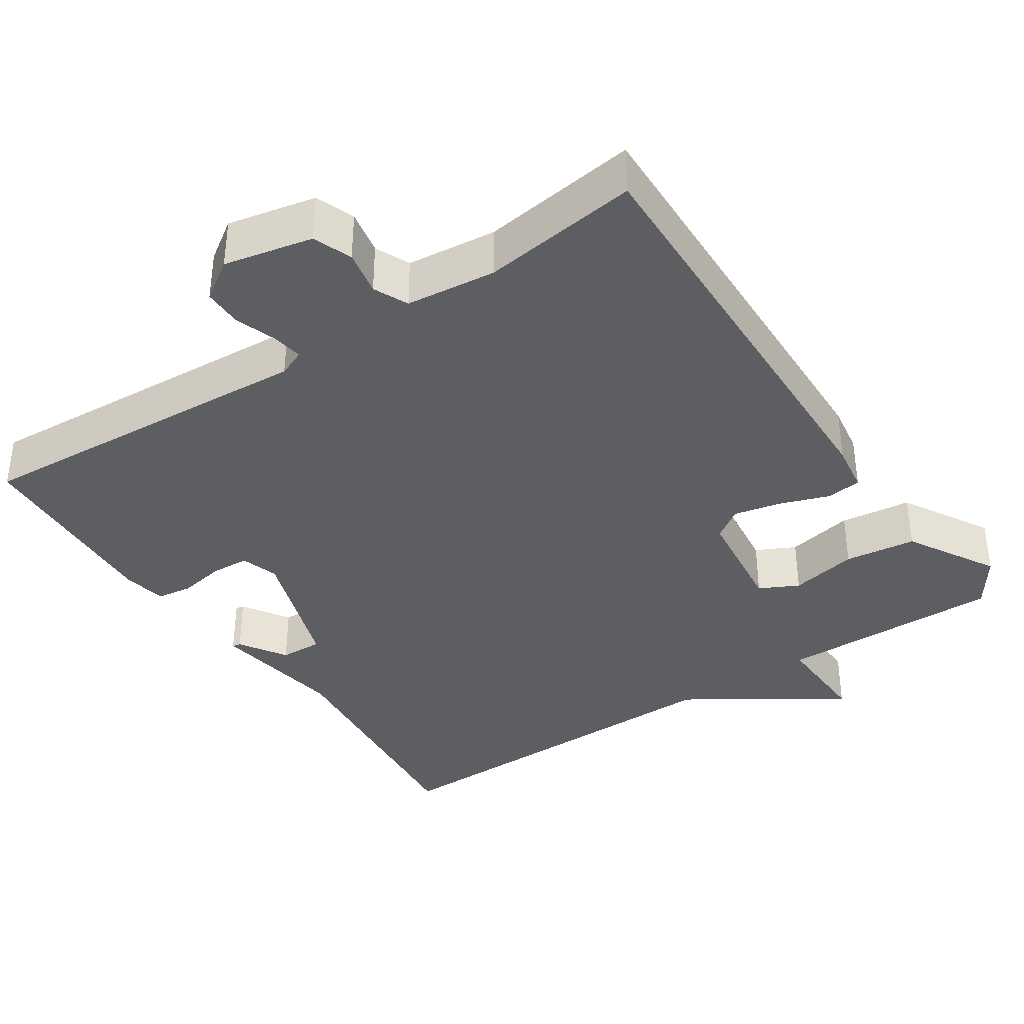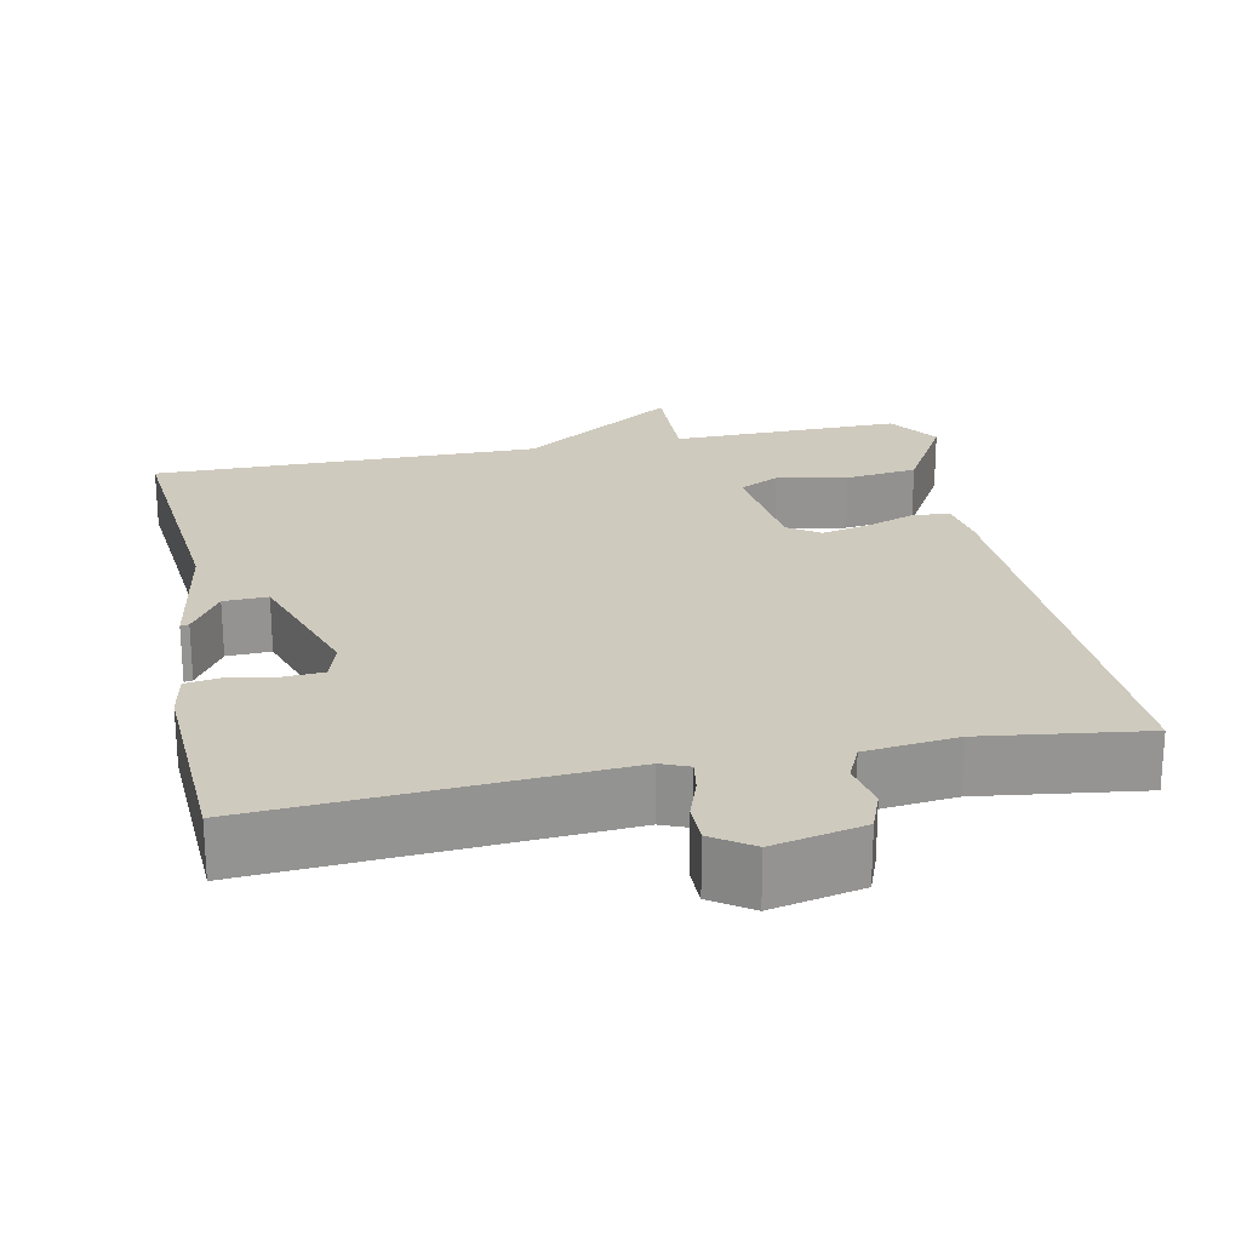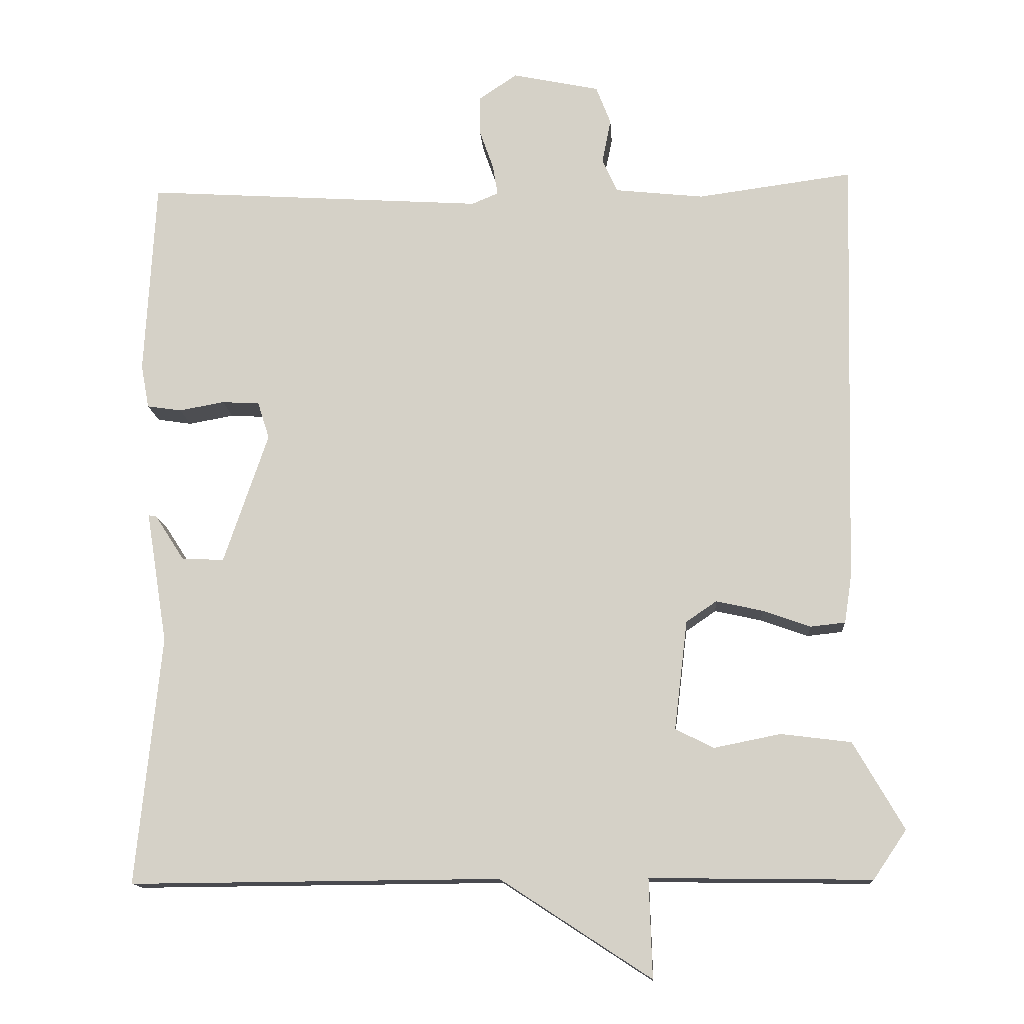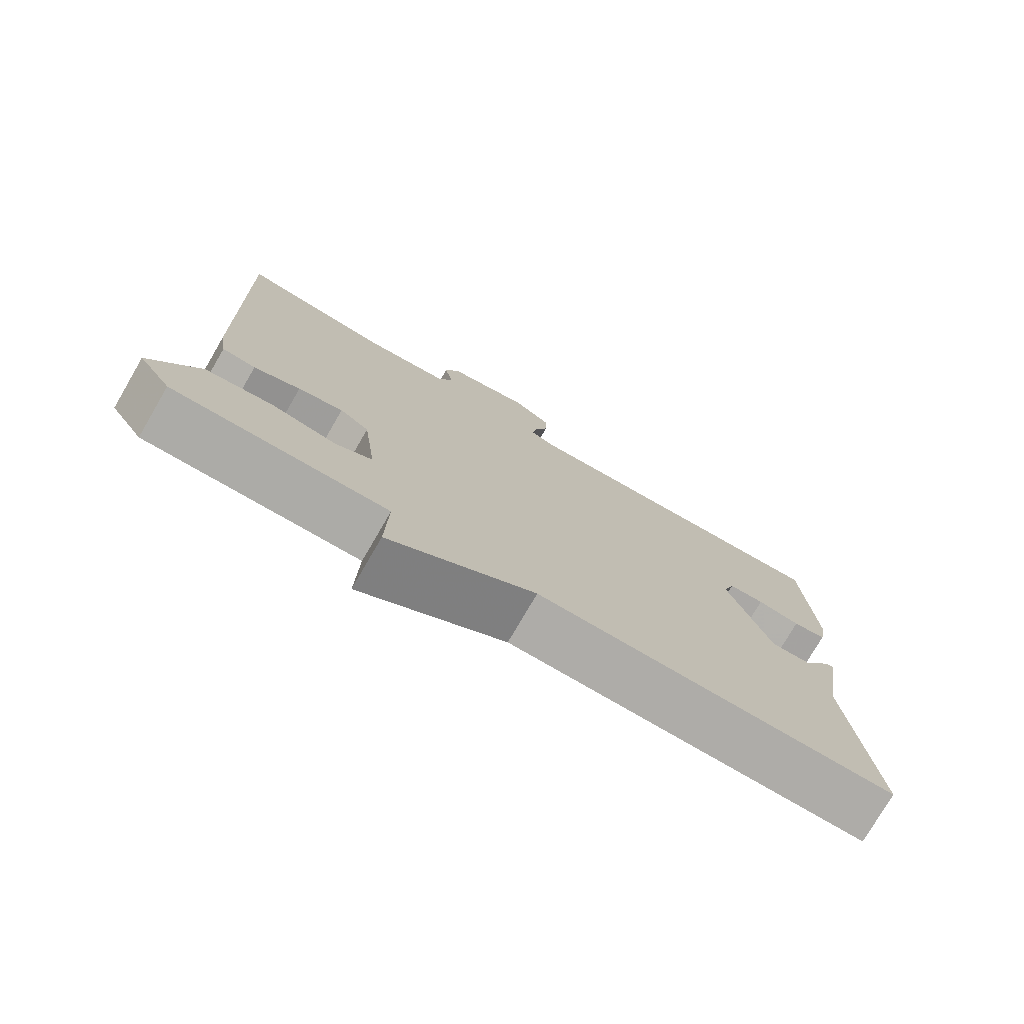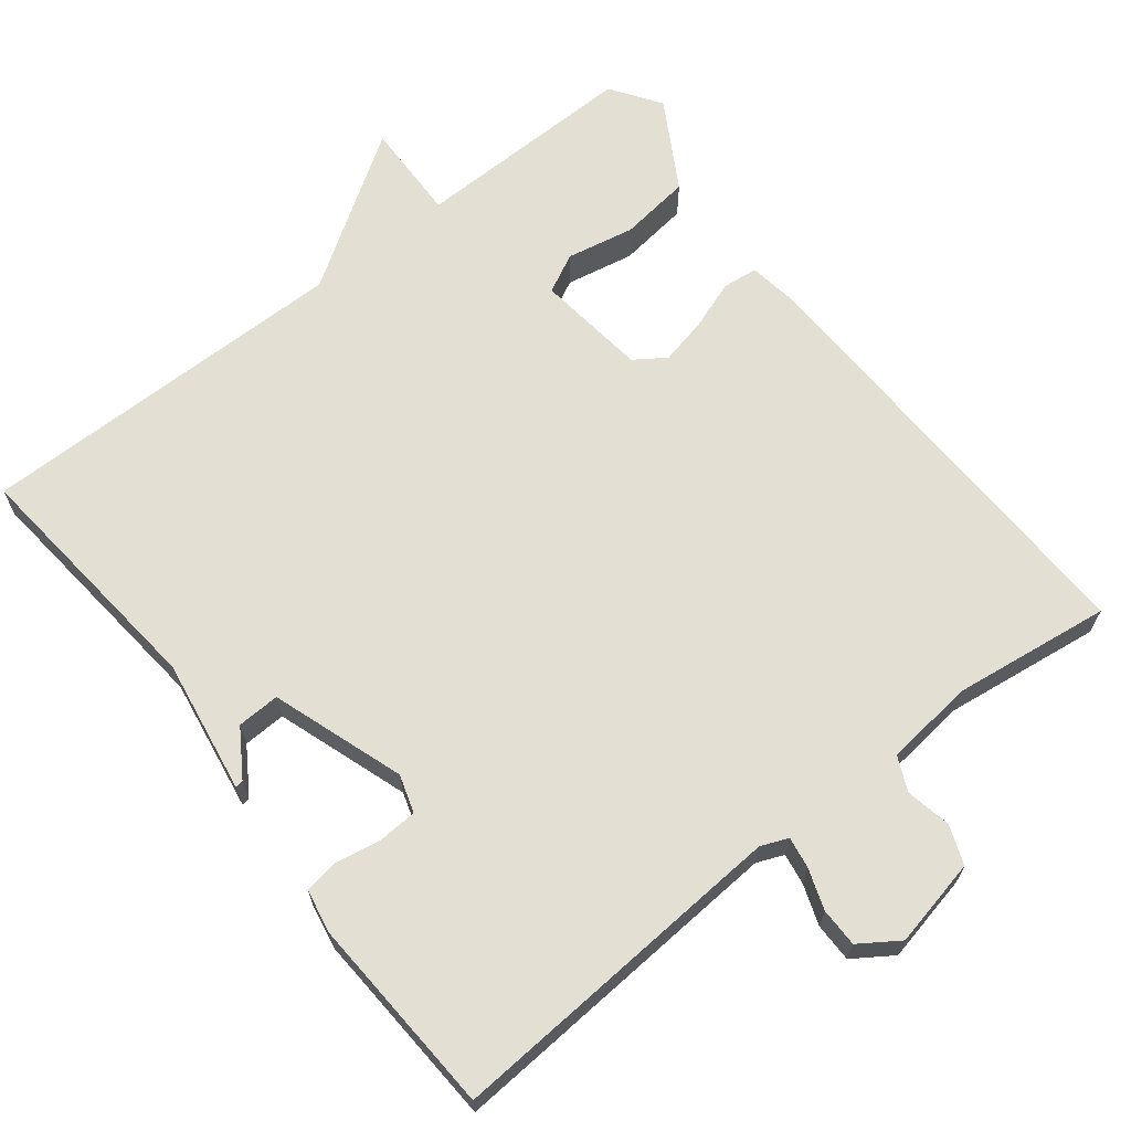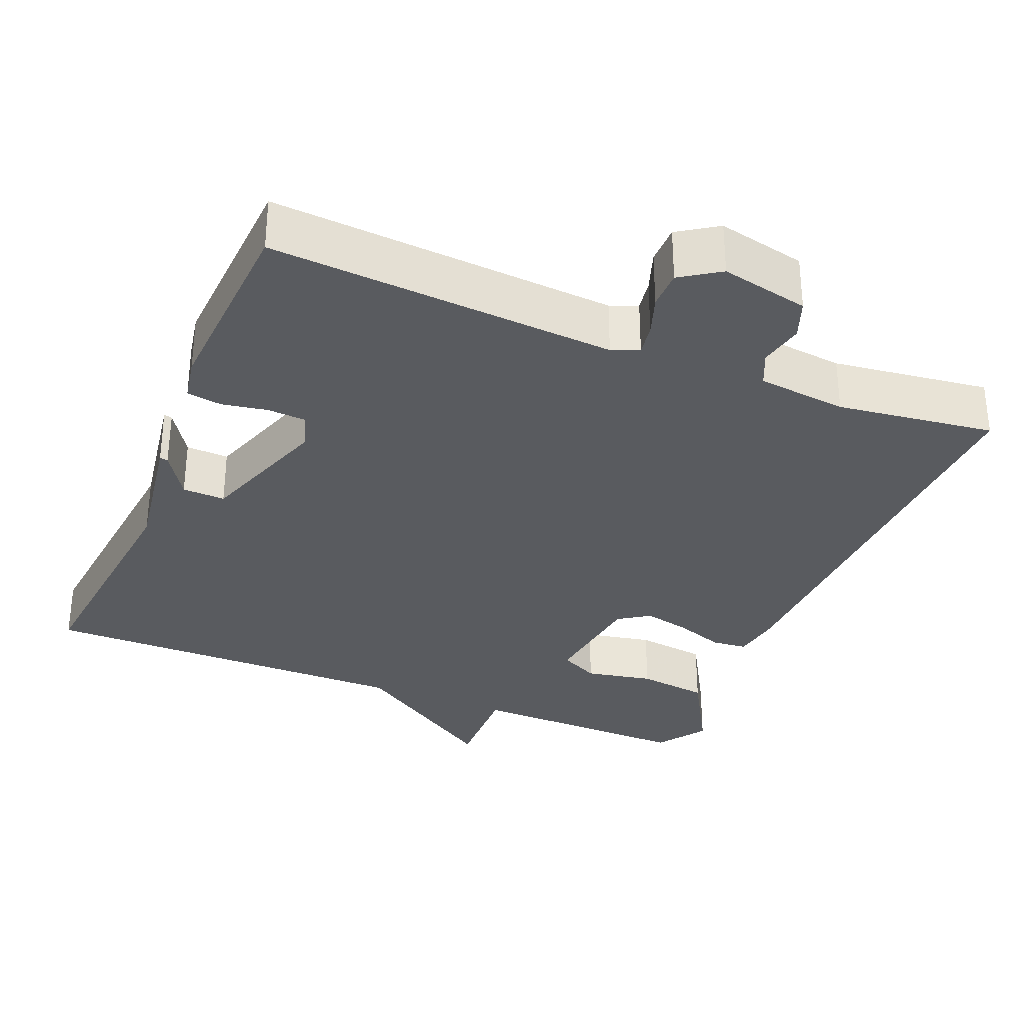
<metadata>
{"format":"obj","ext":"obj","renderer":"f3d","projection":"perspective","resolution":1024,"background":"white","views":[{"elev":-37.6,"azim":33.7,"up":"+Y"},{"elev":23.2,"azim":-11.5,"up":"+Y"},{"elev":-13.6,"azim":4.0,"up":"+Z"},{"elev":-76.6,"azim":149.8,"up":"+Z"},{"elev":66.5,"azim":-38.2,"up":"+Y"},{"elev":-32.2,"azim":-22.6,"up":"+Y"}]}
</metadata>
<code>
v 0.5 0.07 -0.5
v 0.201 0.07 -0.496
v 0.205 0.07 -0.629
v 0.001 0.07 -0.496
v -0.5 0.07 -0.5
v -0.467 0.07 -0.164
v -0.496 0.07 0.015
v -0.485 0.07 0.013
v -0.445 0.07 -0.049
v -0.388 0.07 -0.051
v -0.328 0.07 0.126
v -0.344 0.07 0.176
v -0.395 0.07 0.179
v -0.456 0.07 0.168
v -0.503 0.07 0.175
v -0.514 0.07 0.234
v -0.5 0.07 0.5
v -0.039 0.07 0.47
v -0.003 0.07 0.485
v -0.01 0.07 0.527
v -0.029 0.07 0.581
v -0.029 0.07 0.633
v 0.023 0.07 0.668
v 0.141 0.07 0.643
v 0.161 0.07 0.591
v 0.149 0.07 0.531
v 0.17 0.07 0.485
v 0.29 0.07 0.472
v 0.5 0.07 0.5
v 0.484 0.07 -0.087
v 0.474 0.07 -0.152
v 0.427 0.07 -0.157
v 0.362 0.07 -0.134
v 0.299 0.07 -0.12
v 0.258 0.07 -0.148
v 0.24 0.07 -0.296
v 0.292 0.07 -0.322
v 0.382 0.07 -0.304
v 0.477 0.07 -0.316
v 0.545 0.07 -0.434
v 0.5 0 -0.5
v 0.201 0 -0.496
v 0.205 0 -0.629
v 0.001 0 -0.496
v -0.5 0 -0.5
v -0.467 0 -0.164
v -0.496 0 0.015
v -0.485 0 0.013
v -0.445 0 -0.049
v -0.388 0 -0.051
v -0.328 0 0.126
v -0.344 0 0.176
v -0.395 0 0.179
v -0.456 0 0.168
v -0.503 0 0.175
v -0.514 0 0.234
v -0.5 0 0.5
v -0.039 0 0.47
v -0.003 0 0.485
v -0.01 0 0.527
v -0.029 0 0.581
v -0.029 0 0.633
v 0.023 0 0.668
v 0.141 0 0.643
v 0.161 0 0.591
v 0.149 0 0.531
v 0.17 0 0.485
v 0.29 0 0.472
v 0.5 0 0.5
v 0.484 0 -0.087
v 0.474 0 -0.152
v 0.427 0 -0.157
v 0.362 0 -0.134
v 0.299 0 -0.12
v 0.258 0 -0.148
v 0.24 0 -0.296
v 0.292 0 -0.322
v 0.382 0 -0.304
v 0.477 0 -0.316
v 0.545 0 -0.434
f 40 1 2
f 39 40 2
f 38 39 2
f 37 38 2
f 36 37 2
f 35 36 2
f 31 32 33
f 30 31 33
f 29 30 33
f 28 29 33
f 27 28 33 34
f 26 27 34 35
f 24 25 26
f 23 24 26
f 22 23 26
f 21 22 26
f 20 21 26
f 26 35 2
f 20 26 2
f 19 20 2
f 16 17 18
f 15 16 18
f 14 15 18
f 13 14 18
f 12 13 18 19
f 6 7 8 9
f 6 9 10
f 5 6 10
f 4 5 10
f 2 3 4
f 19 2 4
f 12 19 4
f 11 12 4
f 4 10 11
f 42 41 80
f 42 80 79
f 42 79 78
f 42 78 77
f 42 77 76
f 42 76 75
f 73 72 71
f 73 71 70
f 73 70 69
f 73 69 68
f 74 73 68 67
f 75 74 67 66
f 66 65 64
f 66 64 63
f 66 63 62
f 66 62 61
f 66 61 60
f 42 75 66
f 42 66 60
f 42 60 59
f 58 57 56
f 58 56 55
f 58 55 54
f 58 54 53
f 59 58 53 52
f 49 48 47 46
f 50 49 46
f 50 46 45
f 50 45 44
f 44 43 42
f 44 42 59
f 44 59 52
f 44 52 51
f 51 50 44
f 1 41 42 2
f 2 42 43 3
f 3 43 44 4
f 4 44 45 5
f 5 45 46 6
f 6 46 47 7
f 7 47 48 8
f 8 48 49 9
f 9 49 50 10
f 10 50 51 11
f 11 51 52 12
f 12 52 53 13
f 13 53 54 14
f 14 54 55 15
f 15 55 56 16
f 16 56 57 17
f 17 57 58 18
f 18 58 59 19
f 19 59 60 20
f 20 60 61 21
f 21 61 62 22
f 22 62 63 23
f 23 63 64 24
f 24 64 65 25
f 25 65 66 26
f 26 66 67 27
f 27 67 68 28
f 28 68 69 29
f 29 69 70 30
f 30 70 71 31
f 31 71 72 32
f 32 72 73 33
f 33 73 74 34
f 34 74 75 35
f 35 75 76 36
f 36 76 77 37
f 37 77 78 38
f 38 78 79 39
f 39 79 80 40
f 40 80 41 1

</code>
